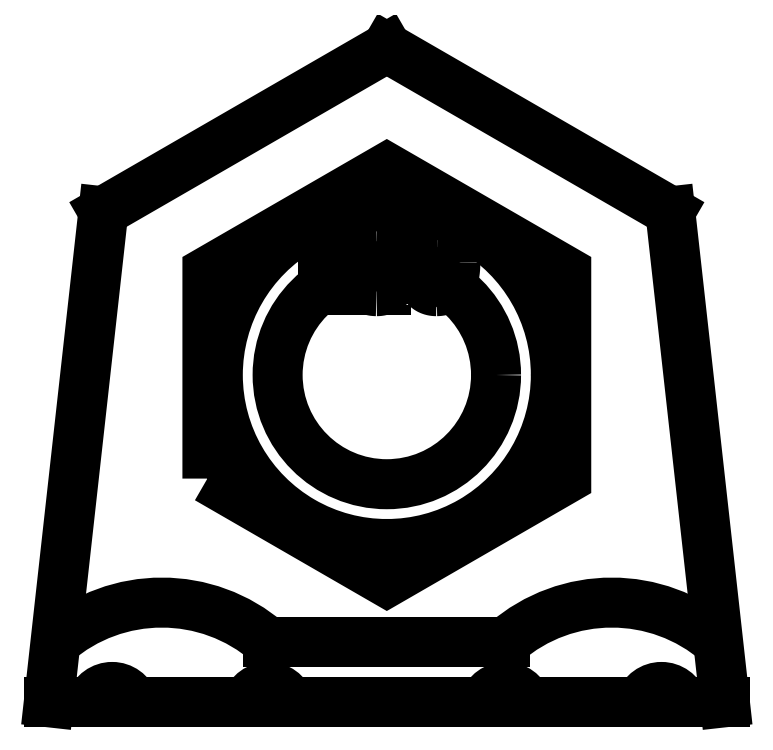
<metadata>
{"format":"dxf","ext":"dxf","renderer":"ezdxf+matplotlib","layout":"modelspace","background":"white","min_lineweight":24,"dpi":150}
</metadata>
<code>
0
SECTION
2
ENTITIES
0
LWPOLYLINE
8
0
90
6
70
1
43
0
10
6.5
20
-1.11e-15
42
-0.2679
10
3.25
20
-5.629
42
-0.2679
10
-3.25
20
-5.629
42
-0.2679
10
-6.5
20
1.11e-15
42
-0.2679
10
-3.25
20
5.629
42
-0.2679
10
3.25
20
5.629
42
-0.2679
0
SPLINE
8
0
70
0
71
3
72
15
73
11
74
0
42
1e-09
43
1e-10
44
1e-10
40
0
40
0
40
0
40
0
40
0.1379
40
0.2689
40
0.3952
40
0.5171
40
0.6367
40
0.7562
40
0.8766
40
1
40
1
40
1
40
1
10
-0.3951
20
3.224
30
0
10
-0.4189
20
3.224
30
0
10
-0.4652
20
3.226
30
0
10
-0.5329
20
3.235
30
0
10
-0.5964
20
3.25
30
0
10
-0.6562
20
3.272
30
0
10
-0.7118
20
3.3
30
0
10
-0.7634
20
3.334
30
0
10
-0.8119
20
3.374
30
0
10
-0.8399
20
3.406
30
0
10
-0.854
20
3.422
30
0
0
SPLINE
8
0
70
0
71
3
72
15
73
11
74
0
42
1e-09
43
1e-10
44
1e-10
40
0
40
0
40
0
40
0
40
0.09742
40
0.2009
40
0.3112
40
0.4298
40
0.5577
40
0.6947
40
0.8421
40
1
40
1
40
1
40
1
10
-0.854
20
3.422
30
0
10
-0.8703
20
3.445
30
0
10
-0.9039
20
3.494
30
0
10
-0.9432
20
3.576
30
0
10
-0.9783
20
3.667
30
0
10
-1.006
20
3.768
30
0
10
-1.027
20
3.878
30
0
10
-1.043
20
3.998
30
0
10
-1.052
20
4.128
30
0
10
-1.053
20
4.217
30
0
10
-1.054
20
4.263
30
0
0
SPLINE
8
0
70
0
71
3
72
31
73
27
74
0
42
1e-09
43
1e-10
44
1e-10
40
0
40
0
40
0
40
0
40
0.06311
40
0.1236
40
0.181
40
0.2353
40
0.2871
40
0.336
40
0.3824
40
0.4263
40
0.4682
40
0.5082
40
0.5466
40
0.5836
40
0.619
40
0.6536
40
0.6872
40
0.7204
40
0.7532
40
0.7863
40
0.8195
40
0.8535
40
0.8883
40
0.924
40
0.9614
40
1
40
1
40
1
40
1
10
-1.054
20
4.263
30
0
10
-1.053
20
4.293
30
0
10
-1.053
20
4.35
30
0
10
-1.05
20
4.434
30
0
10
-1.044
20
4.514
30
0
10
-1.036
20
4.59
30
0
10
-1.026
20
4.661
30
0
10
-1.013
20
4.729
30
0
10
-0.9982
20
4.792
30
0
10
-0.9807
20
4.851
30
0
10
-0.9615
20
4.906
30
0
10
-0.9398
20
4.958
30
0
10
-0.9153
20
5.006
30
0
10
-0.8893
20
5.05
30
0
10
-0.8604
20
5.091
30
0
10
-0.8303
20
5.128
30
0
10
-0.797
20
5.162
30
0
10
-0.7616
20
5.192
30
0
10
-0.7239
20
5.218
30
0
10
-0.6838
20
5.241
30
0
10
-0.6417
20
5.262
30
0
10
-0.5966
20
5.277
30
0
10
-0.5496
20
5.289
30
0
10
-0.5002
20
5.298
30
0
10
-0.4485
20
5.304
30
0
10
-0.4131
20
5.304
30
0
10
-0.3951
20
5.305
30
0
0
SPLINE
8
0
70
0
71
3
72
27
73
23
74
0
42
1e-09
43
1e-10
44
1e-10
40
0
40
0
40
0
40
0
40
0.05672
40
0.1114
40
0.1644
40
0.2164
40
0.2676
40
0.3174
40
0.3675
40
0.4182
40
0.4714
40
0.528
40
0.5881
40
0.6521
40
0.6863
40
0.7233
40
0.7626
40
0.8047
40
0.8494
40
0.8967
40
0.9469
40
1
40
1
40
1
40
1
10
-0.3951
20
5.305
30
0
10
-0.3687
20
5.304
30
0
10
-0.3169
20
5.302
30
0
10
-0.2412
20
5.29
30
0
10
-0.1699
20
5.269
30
0
10
-0.103
20
5.24
30
0
10
-0.04158
20
5.204
30
0
10
0.01323
20
5.159
30
0
10
0.06089
20
5.108
30
0
10
0.1009
20
5.048
30
0
10
0.1358
20
4.982
30
0
10
0.1669
20
4.909
30
0
10
0.1949
20
4.83
30
0
10
0.2148
20
4.759
30
0
10
0.229
20
4.698
30
0
10
0.2384
20
4.647
30
0
10
0.2463
20
4.593
30
0
10
0.2522
20
4.534
30
0
10
0.2571
20
4.472
30
0
10
0.2609
20
4.406
30
0
10
0.2629
20
4.336
30
0
10
0.2632
20
4.288
30
0
10
0.2634
20
4.263
30
0
0
SPLINE
8
0
70
0
71
3
72
31
73
27
74
0
42
1e-09
43
1e-10
44
1e-10
40
0
40
0
40
0
40
0
40
0.06287
40
0.1228
40
0.1797
40
0.234
40
0.2856
40
0.3345
40
0.3809
40
0.4249
40
0.4665
40
0.5065
40
0.545
40
0.5818
40
0.6174
40
0.6521
40
0.6859
40
0.7192
40
0.7522
40
0.7852
40
0.8187
40
0.8525
40
0.8876
40
0.9236
40
0.961
40
1
40
1
40
1
40
1
10
0.2634
20
4.263
30
0
10
0.2631
20
4.234
30
0
10
0.2626
20
4.177
30
0
10
0.2595
20
4.094
30
0
10
0.2535
20
4.014
30
0
10
0.2462
20
3.939
30
0
10
0.2351
20
3.868
30
0
10
0.2231
20
3.801
30
0
10
0.2083
20
3.737
30
0
10
0.191
20
3.679
30
0
10
0.1716
20
3.623
30
0
10
0.1502
20
3.572
30
0
10
0.1266
20
3.524
30
0
10
0.09995
20
3.479
30
0
10
0.07154
20
3.439
30
0
10
0.04114
20
3.401
30
0
10
0.008108
20
3.367
30
0
10
-0.02752
20
3.337
30
0
10
-0.06503
20
3.31
30
0
10
-0.1052
20
3.287
30
0
10
-0.1478
20
3.268
30
0
10
-0.1925
20
3.251
30
0
10
-0.2399
20
3.239
30
0
10
-0.2895
20
3.23
30
0
10
-0.3415
20
3.224
30
0
10
-0.377
20
3.224
30
0
10
-0.3951
20
3.224
30
0
0
SPLINE
8
0
70
0
71
3
72
31
73
27
74
0
42
1e-09
43
1e-10
44
1e-10
40
0
40
0
40
0
40
0
40
0.0641
40
0.1249
40
0.1825
40
0.237
40
0.2884
40
0.3368
40
0.3821
40
0.425
40
0.4656
40
0.5048
40
0.543
40
0.5798
40
0.6158
40
0.651
40
0.6859
40
0.7207
40
0.7551
40
0.7891
40
0.8232
40
0.8573
40
0.8918
40
0.9271
40
0.9631
40
1
40
1
40
1
40
1
10
2.634
20
4.319
30
0
10
2.634
20
4.287
30
0
10
2.634
20
4.225
30
0
10
2.629
20
4.135
30
0
10
2.623
20
4.05
30
0
10
2.614
20
3.97
30
0
10
2.602
20
3.894
30
0
10
2.588
20
3.824
30
0
10
2.571
20
3.758
30
0
10
2.551
20
3.698
30
0
10
2.529
20
3.641
30
0
10
2.504
20
3.588
30
0
10
2.477
20
3.539
30
0
10
2.446
20
3.493
30
0
10
2.414
20
3.451
30
0
10
2.379
20
3.412
30
0
10
2.341
20
3.376
30
0
10
2.301
20
3.344
30
0
10
2.258
20
3.316
30
0
10
2.214
20
3.291
30
0
10
2.168
20
3.27
30
0
10
2.12
20
3.254
30
0
10
2.07
20
3.24
30
0
10
2.019
20
3.23
30
0
10
1.965
20
3.225
30
0
10
1.929
20
3.224
30
0
10
1.911
20
3.224
30
0
0
SPLINE
8
0
70
0
71
3
72
23
73
19
74
0
42
1e-09
43
1e-10
44
1e-10
40
0
40
0
40
0
40
0
40
0.06762
40
0.1323
40
0.1944
40
0.2551
40
0.3146
40
0.373
40
0.4313
40
0.4906
40
0.5495
40
0.6092
40
0.6691
40
0.7307
40
0.7941
40
0.8598
40
0.9282
40
1
40
1
40
1
40
1
10
1.911
20
3.224
30
0
10
1.892
20
3.224
30
0
10
1.854
20
3.225
30
0
10
1.798
20
3.232
30
0
10
1.746
20
3.242
30
0
10
1.696
20
3.257
30
0
10
1.648
20
3.277
30
0
10
1.604
20
3.301
30
0
10
1.562
20
3.329
30
0
10
1.523
20
3.361
30
0
10
1.488
20
3.398
30
0
10
1.455
20
3.438
30
0
10
1.427
20
3.481
30
0
10
1.403
20
3.528
30
0
10
1.382
20
3.579
30
0
10
1.365
20
3.633
30
0
10
1.352
20
3.69
30
0
10
1.346
20
3.73
30
0
10
1.343
20
3.75
30
0
0
LINE
8
0
10
1.343
20
3.75
30
0
11
1.607
21
3.777
31
0
0
SPLINE
8
0
70
0
71
3
72
19
73
15
74
0
42
1e-09
43
1e-10
44
1e-10
40
0
40
0
40
0
40
0
40
0.08288
40
0.1602
40
0.2335
40
0.3019
40
0.3669
40
0.4284
40
0.4875
40
0.5439
40
0.6535
40
0.7634
40
0.8776
40
1
40
1
40
1
40
1
10
1.607
20
3.777
30
0
10
1.609
20
3.763
30
0
10
1.614
20
3.737
30
0
10
1.624
20
3.7
30
0
10
1.635
20
3.665
30
0
10
1.648
20
3.634
30
0
10
1.663
20
3.605
30
0
10
1.679
20
3.579
30
0
10
1.697
20
3.556
30
0
10
1.722
20
3.529
30
0
10
1.759
20
3.501
30
0
10
1.81
20
3.478
30
0
10
1.865
20
3.463
30
0
10
1.904
20
3.461
30
0
10
1.925
20
3.461
30
0
0
SPLINE
8
0
70
0
71
3
72
23
73
19
74
0
42
1e-09
43
1e-10
44
1e-10
40
0
40
0
40
0
40
0
40
0.05611
40
0.1104
40
0.1634
40
0.2166
40
0.2693
40
0.3203
40
0.3702
40
0.4205
40
0.4749
40
0.5359
40
0.6039
40
0.6793
40
0.7587
40
0.8382
40
0.9188
40
1
40
1
40
1
40
1
10
1.925
20
3.461
30
0
10
1.942
20
3.461
30
0
10
1.977
20
3.463
30
0
10
2.028
20
3.472
30
0
10
2.077
20
3.488
30
0
10
2.122
20
3.51
30
0
10
2.163
20
3.538
30
0
10
2.2
20
3.57
30
0
10
2.231
20
3.606
30
0
10
2.257
20
3.648
30
0
10
2.279
20
3.695
30
0
10
2.3
20
3.749
30
0
10
2.32
20
3.811
30
0
10
2.337
20
3.879
30
0
10
2.353
20
3.952
30
0
10
2.364
20
4.027
30
0
10
2.371
20
4.103
30
0
10
2.372
20
4.154
30
0
10
2.372
20
4.179
30
0
0
SPLINE
8
0
70
0
71
3
72
9
73
5
74
0
42
1e-09
43
1e-10
44
1e-10
40
0
40
0
40
0
40
0
40
0.418
40
1
40
1
40
1
40
1
10
2.372
20
4.179
30
0
10
2.372
20
4.186
30
0
10
2.372
20
4.203
30
0
10
2.371
20
4.22
30
0
10
2.371
20
4.23
30
0
0
SPLINE
8
0
70
0
71
3
72
15
73
11
74
0
42
1e-09
43
1e-10
44
1e-10
40
0
40
0
40
0
40
0
40
0.1224
40
0.2445
40
0.3684
40
0.4954
40
0.6226
40
0.7476
40
0.8724
40
1
40
1
40
1
40
1
10
2.371
20
4.23
30
0
10
2.358
20
4.21
30
0
10
2.333
20
4.172
30
0
10
2.286
20
4.12
30
0
10
2.232
20
4.074
30
0
10
2.173
20
4.034
30
0
10
2.109
20
4.002
30
0
10
2.042
20
3.978
30
0
10
1.972
20
3.964
30
0
10
1.924
20
3.962
30
0
10
1.9
20
3.961
30
0
0
SPLINE
8
0
70
0
71
3
72
23
73
19
74
0
42
1e-09
43
1e-10
44
1e-10
40
0
40
0
40
0
40
0
40
0.06097
40
0.12
40
0.1777
40
0.2348
40
0.2923
40
0.3508
40
0.4102
40
0.4721
40
0.5346
40
0.5971
40
0.6594
40
0.723
40
0.7883
40
0.856
40
0.9265
40
1
40
1
40
1
40
1
10
1.9
20
3.961
30
0
10
1.88
20
3.962
30
0
10
1.841
20
3.963
30
0
10
1.783
20
3.972
30
0
10
1.727
20
3.986
30
0
10
1.674
20
4.006
30
0
10
1.623
20
4.032
30
0
10
1.575
20
4.063
30
0
10
1.529
20
4.1
30
0
10
1.485
20
4.143
30
0
10
1.446
20
4.19
30
0
10
1.411
20
4.241
30
0
10
1.382
20
4.296
30
0
10
1.358
20
4.354
30
0
10
1.34
20
4.416
30
0
10
1.327
20
4.482
30
0
10
1.318
20
4.551
30
0
10
1.317
20
4.598
30
0
10
1.317
20
4.623
30
0
0
SPLINE
8
0
70
0
71
3
72
23
73
19
74
0
42
1e-09
43
1e-10
44
1e-10
40
0
40
0
40
0
40
0
40
0.07198
40
0.1408
40
0.207
40
0.2707
40
0.3333
40
0.3947
40
0.4563
40
0.5179
40
0.5794
40
0.6391
40
0.698
40
0.7563
40
0.8151
40
0.8749
40
0.9363
40
1
40
1
40
1
40
1
10
1.317
20
4.623
30
0
10
1.318
20
4.648
30
0
10
1.319
20
4.697
30
0
10
1.327
20
4.768
30
0
10
1.341
20
4.836
30
0
10
1.361
20
4.9
30
0
10
1.386
20
4.96
30
0
10
1.417
20
5.016
30
0
10
1.454
20
5.069
30
0
10
1.496
20
5.118
30
0
10
1.542
20
5.161
30
0
10
1.591
20
5.2
30
0
10
1.644
20
5.232
30
0
10
1.699
20
5.259
30
0
10
1.757
20
5.279
30
0
10
1.818
20
5.294
30
0
10
1.881
20
5.303
30
0
10
1.925
20
5.304
30
0
10
1.947
20
5.305
30
0
0
SPLINE
8
0
70
0
71
3
72
31
73
27
74
0
42
1e-09
43
1e-10
44
1e-10
40
0
40
0
40
0
40
0
40
0.03545
40
0.07045
40
0.1053
40
0.1396
40
0.1739
40
0.2081
40
0.2429
40
0.2784
40
0.314
40
0.3494
40
0.385
40
0.4208
40
0.4572
40
0.4942
40
0.5322
40
0.5712
40
0.6123
40
0.6565
40
0.7043
40
0.7559
40
0.8111
40
0.87
40
0.9331
40
1
40
1
40
1
40
1
10
1.947
20
5.305
30
0
10
1.963
20
5.304
30
0
10
1.995
20
5.304
30
0
10
2.042
20
5.299
30
0
10
2.089
20
5.29
30
0
10
2.134
20
5.279
30
0
10
2.178
20
5.263
30
0
10
2.221
20
5.245
30
0
10
2.263
20
5.223
30
0
10
2.304
20
5.198
30
0
10
2.344
20
5.17
30
0
10
2.381
20
5.139
30
0
10
2.415
20
5.105
30
0
10
2.448
20
5.068
30
0
10
2.477
20
5.028
30
0
10
2.504
20
4.986
30
0
10
2.529
20
4.94
30
0
10
2.551
20
4.892
30
0
10
2.571
20
4.839
30
0
10
2.588
20
4.781
30
0
10
2.602
20
4.717
30
0
10
2.614
20
4.648
30
0
10
2.623
20
4.574
30
0
10
2.629
20
4.494
30
0
10
2.634
20
4.408
30
0
10
2.634
20
4.349
30
0
10
2.634
20
4.319
30
0
0
LWPOLYLINE
8
0
90
4
70
1
43
0
10
0.922
20
3.25
10
0.922
20
3.513
10
0.6585
20
3.513
10
0.6585
20
3.25
0
LINE
8
0
10
-1.882
20
5.305
30
0
11
-1.712
21
5.305
31
0
0
LINE
8
0
10
-1.712
20
5.305
30
0
11
-1.712
21
3.25
31
0
0
LINE
8
0
10
-1.712
20
3.25
30
0
11
-1.976
21
3.25
31
0
0
LINE
8
0
10
-1.976
20
3.25
30
0
11
-1.976
21
4.851
31
0
0
SPLINE
8
0
70
0
71
3
72
15
73
11
74
0
42
1e-09
43
1e-10
44
1e-10
40
0
40
0
40
0
40
0
40
0.1117
40
0.2321
40
0.3627
40
0.5026
40
0.6415
40
0.7711
40
0.8902
40
1
40
1
40
1
40
1
10
-1.976
20
4.851
30
0
10
-1.991
20
4.836
30
0
10
-2.022
20
4.806
30
0
10
-2.076
20
4.763
30
0
10
-2.135
20
4.719
30
0
10
-2.2
20
4.677
30
0
10
-2.266
20
4.638
30
0
10
-2.33
20
4.603
30
0
10
-2.391
20
4.572
30
0
10
-2.431
20
4.556
30
0
10
-2.45
20
4.548
30
0
0
LINE
8
0
10
-2.45
20
4.548
30
0
11
-2.45
21
4.791
31
0
0
SPLINE
8
0
70
0
71
3
72
15
73
11
74
0
42
1e-09
43
1e-10
44
1e-10
40
0
40
0
40
0
40
0
40
0.1427
40
0.2812
40
0.417
40
0.5509
40
0.6784
40
0.795
40
0.902
40
1
40
1
40
1
40
1
10
-2.45
20
4.791
30
0
10
-2.417
20
4.808
30
0
10
-2.352
20
4.841
30
0
10
-2.26
20
4.899
30
0
10
-2.175
20
4.962
30
0
10
-2.097
20
5.029
30
0
10
-2.027
20
5.098
30
0
10
-1.968
20
5.167
30
0
10
-1.918
20
5.235
30
0
10
-1.894
20
5.282
30
0
10
-1.882
20
5.305
30
0
0
LWPOLYLINE
8
0
90
6
70
1
43
0
10
-6.9
20
-3.984
10
-6.9
20
3.984
10
0
20
7.967
10
6.9
20
3.984
10
6.9
20
-3.984
10
2.22e-15
20
-7.967
0
LINE
8
0
10
10.9
20
6.293
30
0
11
-2.22e-15
21
12.59
31
0
0
LINE
8
0
10
-2.22e-15
20
12.59
30
0
11
-10.9
21
6.293
31
0
0
LINE
8
0
10
9.75
20
-12.59
30
0
11
6.5
21
-12.59
31
0
0
ARC
8
0
10
10.56
20
-12.85
30
0
40
0.8551
210
0
220
-0
230
1
50
18.17
51
161.8
0
ARC
8
0
10
4.563
20
-12.85
30
0
40
0.8551
210
0
220
-0
230
1
50
18.17
51
161.8
0
LINE
8
0
10
4.441e-15
20
-12.59
30
0
11
3.75
21
-12.59
31
0
0
LINE
8
0
10
5.375
20
-12.59
30
0
11
6.5
21
-12.59
31
0
0
LINE
8
0
10
11.38
20
-12.59
30
0
11
13
21
-12.59
31
0
0
ARC
8
0
10
-4.562
20
-12.85
30
0
40
0.8551
210
0
220
-0
230
1
50
18.17
51
161.8
0
ARC
8
0
10
-10.56
20
-12.85
30
0
40
0.8551
210
0
220
-0
230
1
50
18.17
51
161.8
0
LINE
8
0
10
4.441e-15
20
-12.59
30
0
11
-3.75
21
-12.59
31
0
0
LINE
8
0
10
-5.375
20
-12.59
30
0
11
-9.75
21
-12.59
31
0
0
LINE
8
0
10
-13
20
-12.59
30
0
11
-11.37
21
-12.59
31
0
0
LINE
8
0
10
13
20
-12.59
30
0
11
10.9
21
6.293
31
0
0
LINE
8
0
10
-13
20
-12.59
30
0
11
-10.9
21
6.293
31
0
0
LINE
8
0
10
4.563
20
-10.28
30
0
11
-4.562
21
-10.28
31
0
0
LINE
8
0
10
4.563
20
-10.28
30
0
11
-4.562
21
-10.28
31
0
0
ARC
8
0
10
8.653
20
-15
30
0
40
6.25
210
0
220
-0
230
1
50
49.12
51
130.9
0
ARC
8
0
10
-8.653
20
-15
30
0
40
6.25
210
0
220
-0
230
1
50
49.12
51
130.9
0
CIRCLE
8
0
10
0
20
0
30
0
40
4.2
210
0
220
0
230
1
0
ENDSEC
0
EOF

</code>
